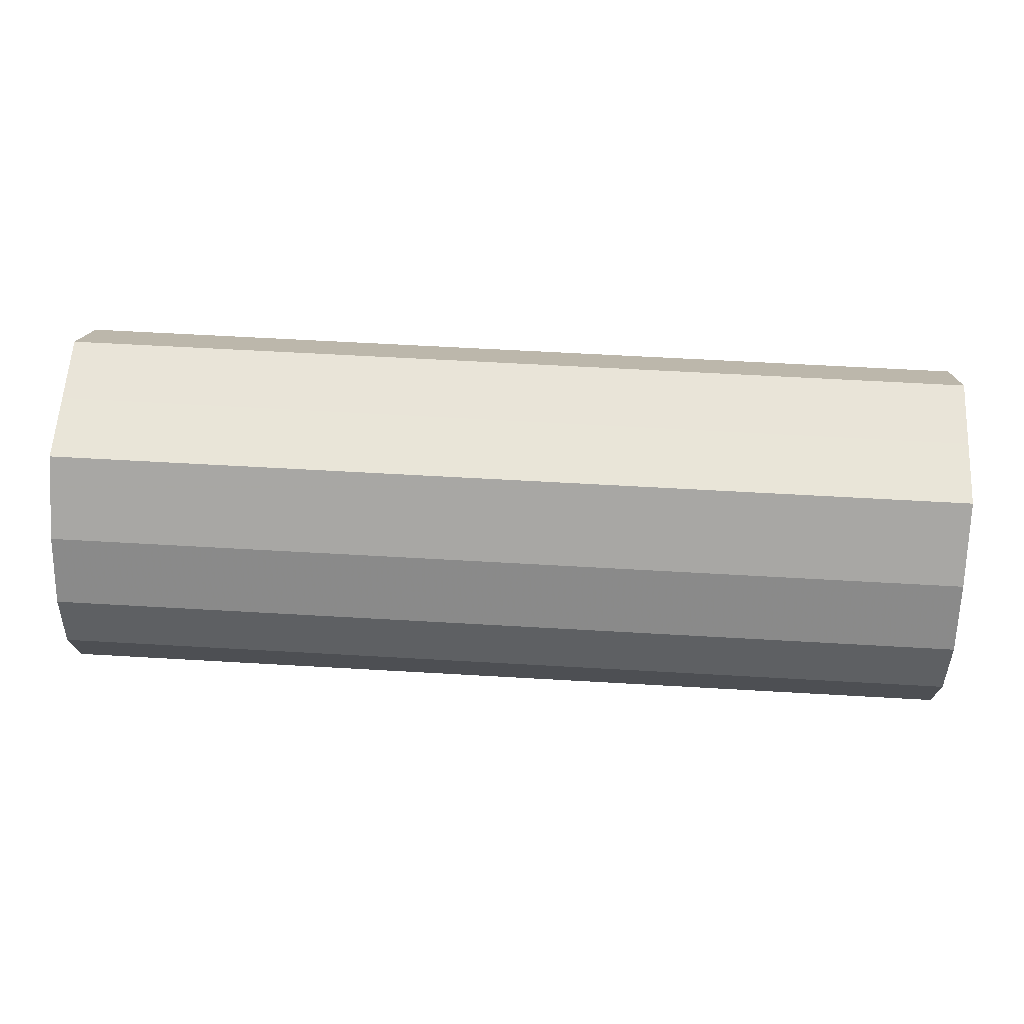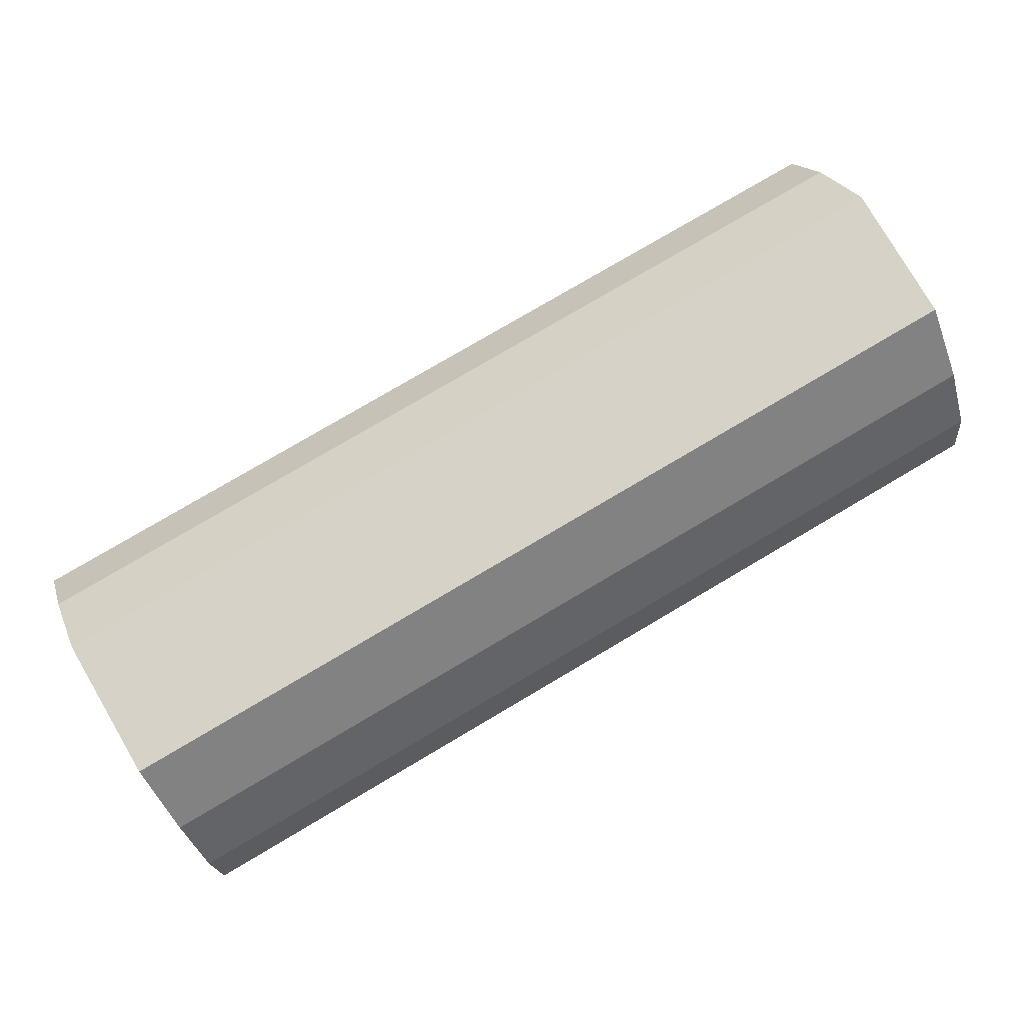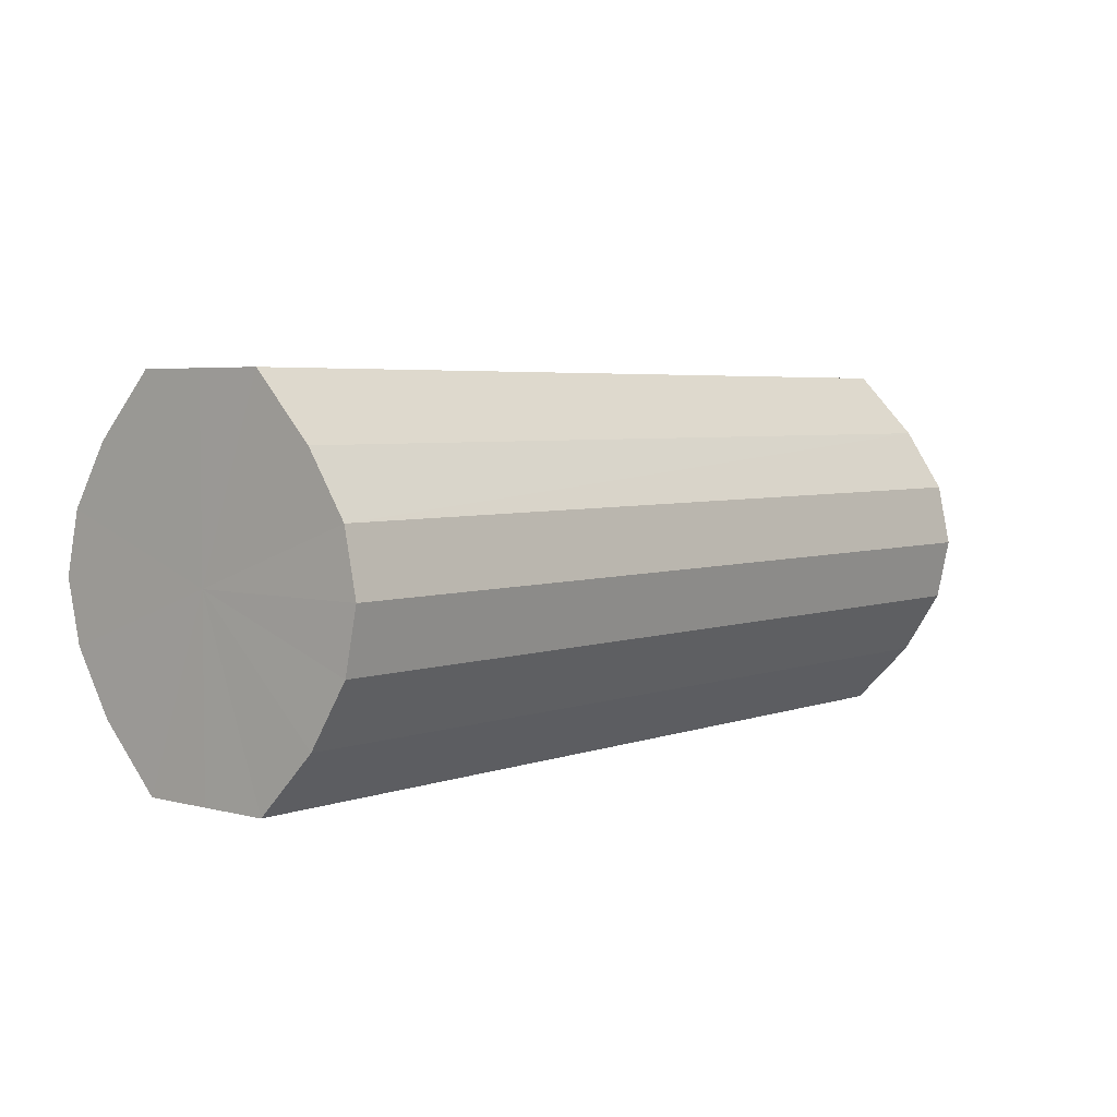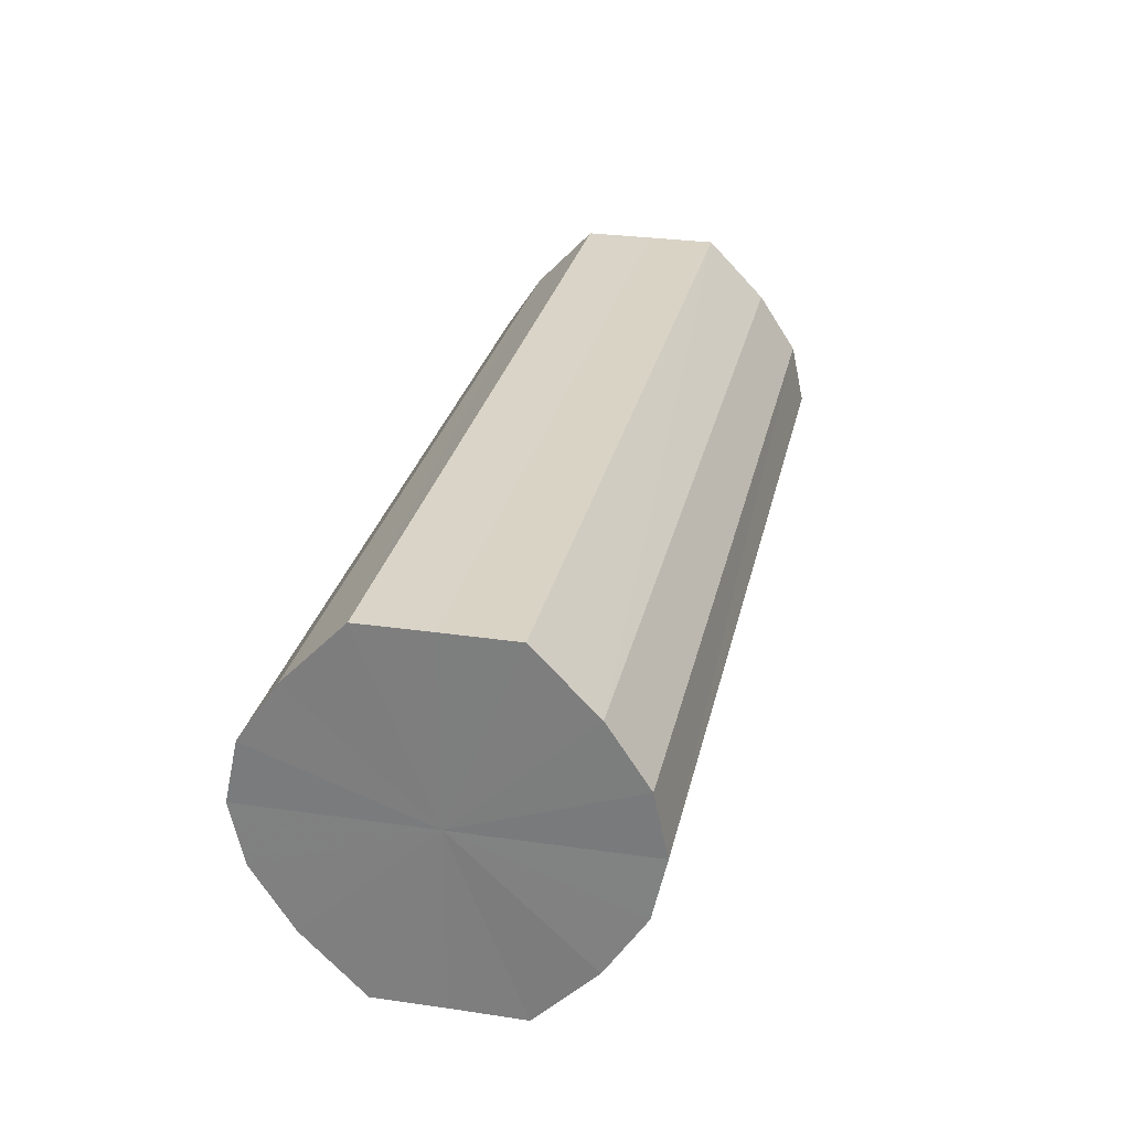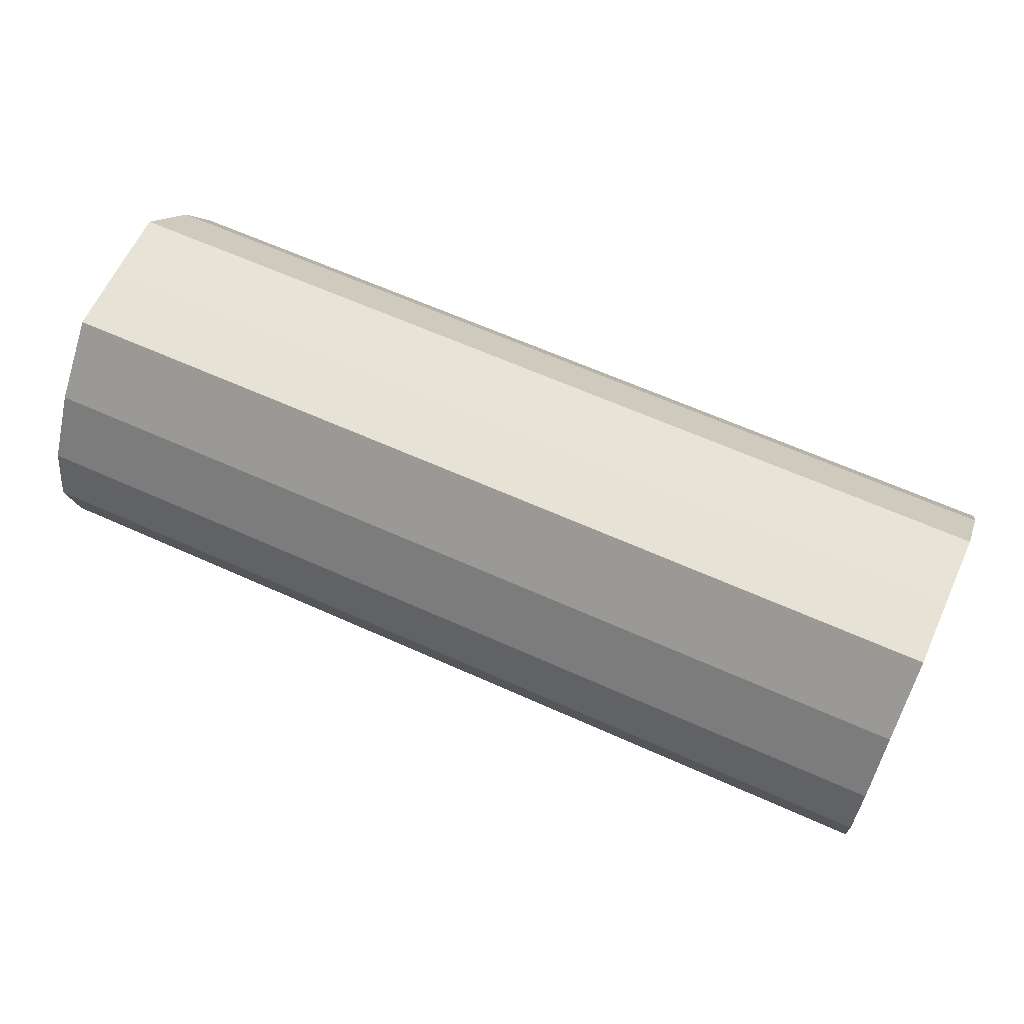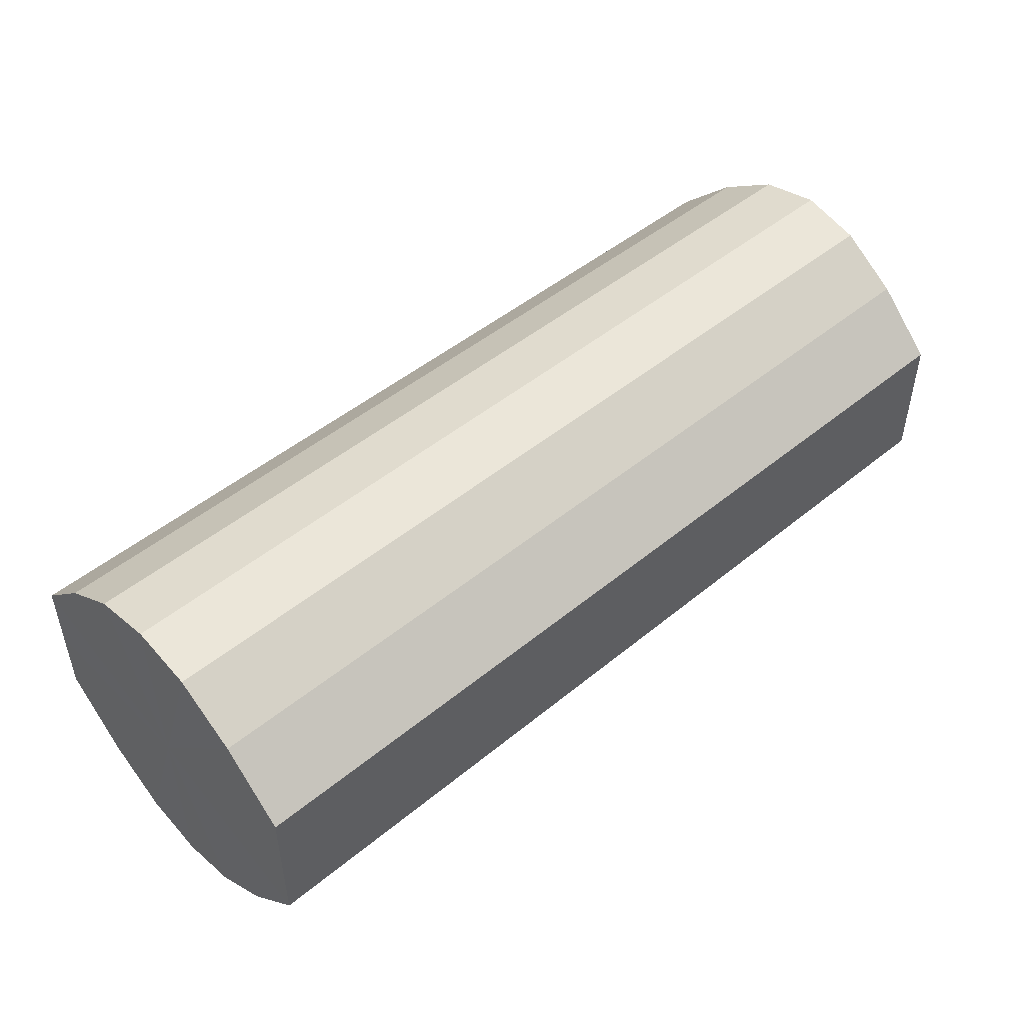
<metadata>
{"format":"obj","ext":"obj","renderer":"f3d","projection":"perspective","resolution":1024,"background":"white","views":[{"elev":59.7,"azim":3.4,"up":"+Y"},{"elev":78.6,"azim":149.5,"up":"+Y"},{"elev":4.3,"azim":-49.8,"up":"+Y"},{"elev":28.3,"azim":102.3,"up":"+Y"},{"elev":62.7,"azim":24.6,"up":"+Y"},{"elev":48.4,"azim":137.5,"up":"+Z"}]}
</metadata>
<code>
o 25573
v 2225 1867 15.36
v 2225 1867 15.37
v 2225 1867 15.36
v 2225 1867 15.38
v 2225 1867 15.37
v 2225 1867 15.35
v 2225 1867 15.35
v 2225 1867 15.38
v 2225 1867 15.38
v 2225 1867 15.34
v 2225 1867 15.34
v 2225 1867 15.39
v 2225 1867 15.38
v 2225 1867 15.33
v 2225 1867 15.33
v 2225 1867 15.38
v 2225 1867 15.39
v 2225 1867 15.33
v 2225 1867 15.33
v 2225 1867 15.38
v 2225 1867 15.38
v 2225 1867 15.33
v 2225 1867 15.33
v 2225 1867 15.37
v 2225 1867 15.38
v 2225 1867 15.34
v 2225 1867 15.34
v 2225 1867 15.36
v 2225 1867 15.37
v 2225 1867 15.35
v 2225 1867 15.35
v 2225 1867 15.36
v 2225 1867 15.36
v 2225 1867 15.37
v 2225 1867 15.37
v 2225 1867 15.38
v 2225 1867 15.38
v 2225 1867 15.35
v 2225 1867 15.36
v 2225 1867 15.34
v 2225 1867 15.35
v 2225 1867 15.38
v 2225 1867 15.38
v 2225 1867 15.33
v 2225 1867 15.34
v 2225 1867 15.33
v 2225 1867 15.33
v 2225 1867 15.39
v 2225 1867 15.39
v 2225 1867 15.33
v 2225 1867 15.33
v 2225 1867 15.34
v 2225 1867 15.33
v 2225 1867 15.38
v 2225 1867 15.38
v 2225 1867 15.35
v 2225 1867 15.34
v 2225 1867 15.36
v 2225 1867 15.35
v 2225 1867 15.38
v 2225 1867 15.38
v 2225 1867 15.37
v 2225 1867 15.36
v 2225 1867 15.37
v 2225 1867 15.36
v 2225 1867 15.37
v 2225 1867 15.36
v 2225 1867 15.38
v 2225 1867 15.35
v 2225 1867 15.38
v 2225 1867 15.34
v 2225 1867 15.39
v 2225 1867 15.33
v 2225 1867 15.38
v 2225 1867 15.33
v 2225 1867 15.38
v 2225 1867 15.33
v 2225 1867 15.37
v 2225 1867 15.34
v 2225 1867 15.36
v 2225 1867 15.35
v 2225 1867 15.36
v 2225 1867 15.36
v 2225 1867 15.37
v 2225 1867 15.35
v 2225 1867 15.38
v 2225 1867 15.34
v 2225 1867 15.38
v 2225 1867 15.33
v 2225 1867 15.39
v 2225 1867 15.33
v 2225 1867 15.38
v 2225 1867 15.33
v 2225 1867 15.38
v 2225 1867 15.34
v 2225 1867 15.37
v 2225 1867 15.35
v 2225 1867 15.36
f 1 2 3
f 2 4 5
f 6 1 7
f 4 8 9
f 10 6 11
f 8 12 13
f 14 10 15
f 12 16 17
f 18 14 19
f 16 20 21
f 22 18 23
f 20 24 25
f 26 22 27
f 24 28 29
f 30 26 31
f 28 30 32
f 33 34 35
f 35 36 37
f 38 39 33
f 40 41 38
f 37 42 43
f 44 45 40
f 46 47 44
f 43 48 49
f 50 51 46
f 52 53 50
f 49 54 55
f 56 57 52
f 58 59 56
f 55 60 61
f 62 63 58
f 61 64 62
f 65 66 67
f 65 68 66
f 65 67 69
f 65 70 68
f 65 69 71
f 65 72 70
f 65 71 73
f 65 74 72
f 65 73 75
f 65 76 74
f 65 75 77
f 65 78 76
f 65 77 79
f 65 80 78
f 65 79 81
f 65 81 80
f 82 83 84
f 82 85 83
f 82 84 86
f 82 87 85
f 82 86 88
f 82 89 87
f 82 88 90
f 82 91 89
f 82 90 92
f 82 93 91
f 82 92 94
f 82 95 93
f 82 94 96
f 82 97 95
f 82 96 98
f 82 98 97

</code>
